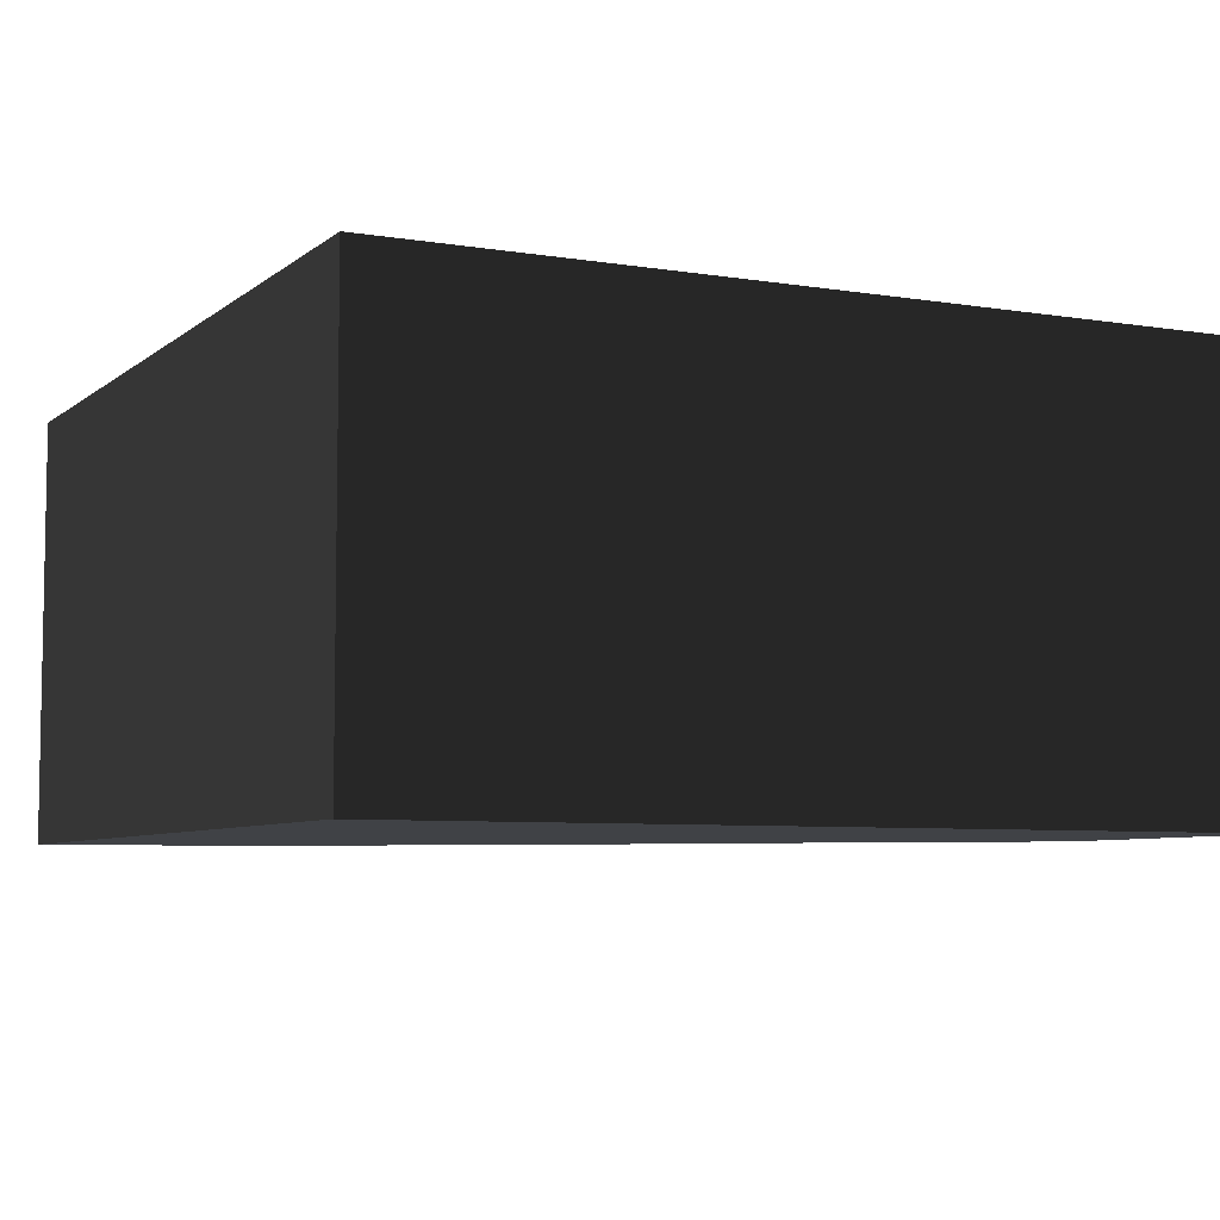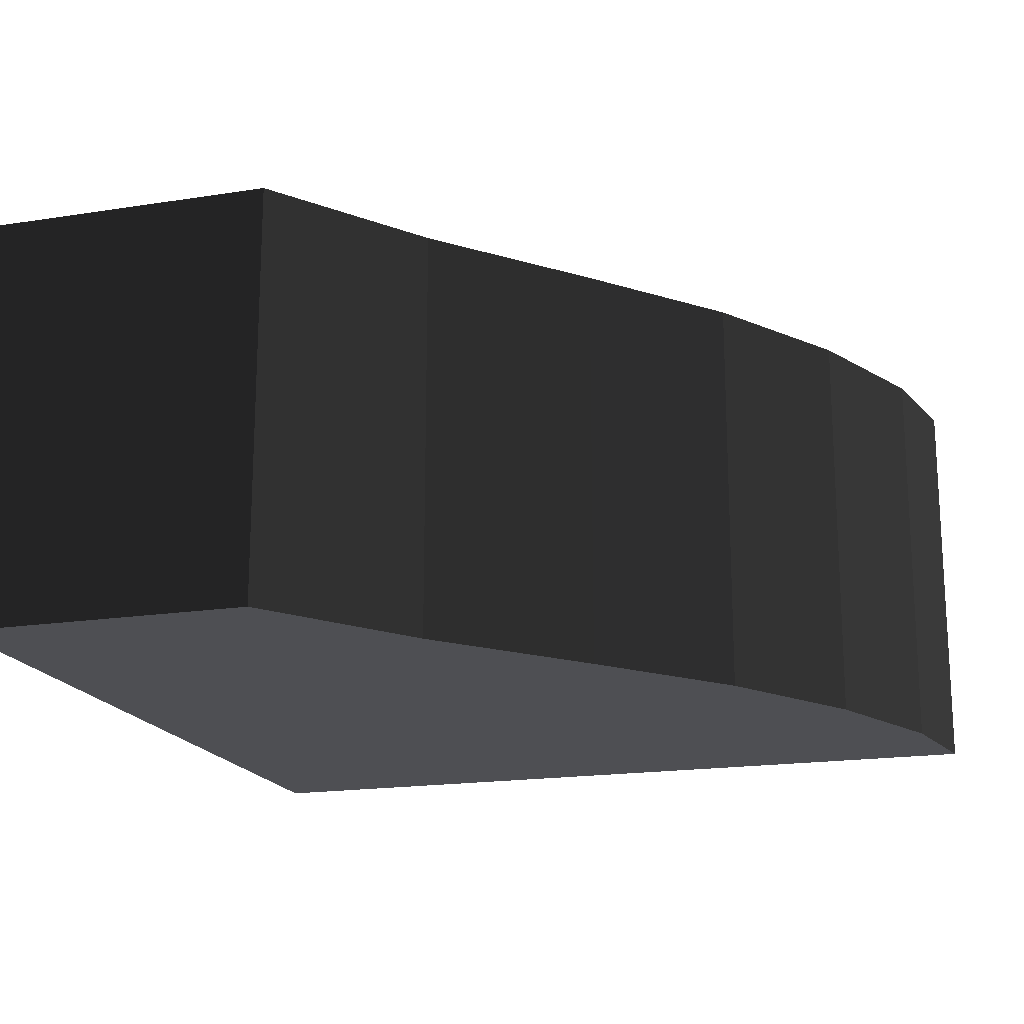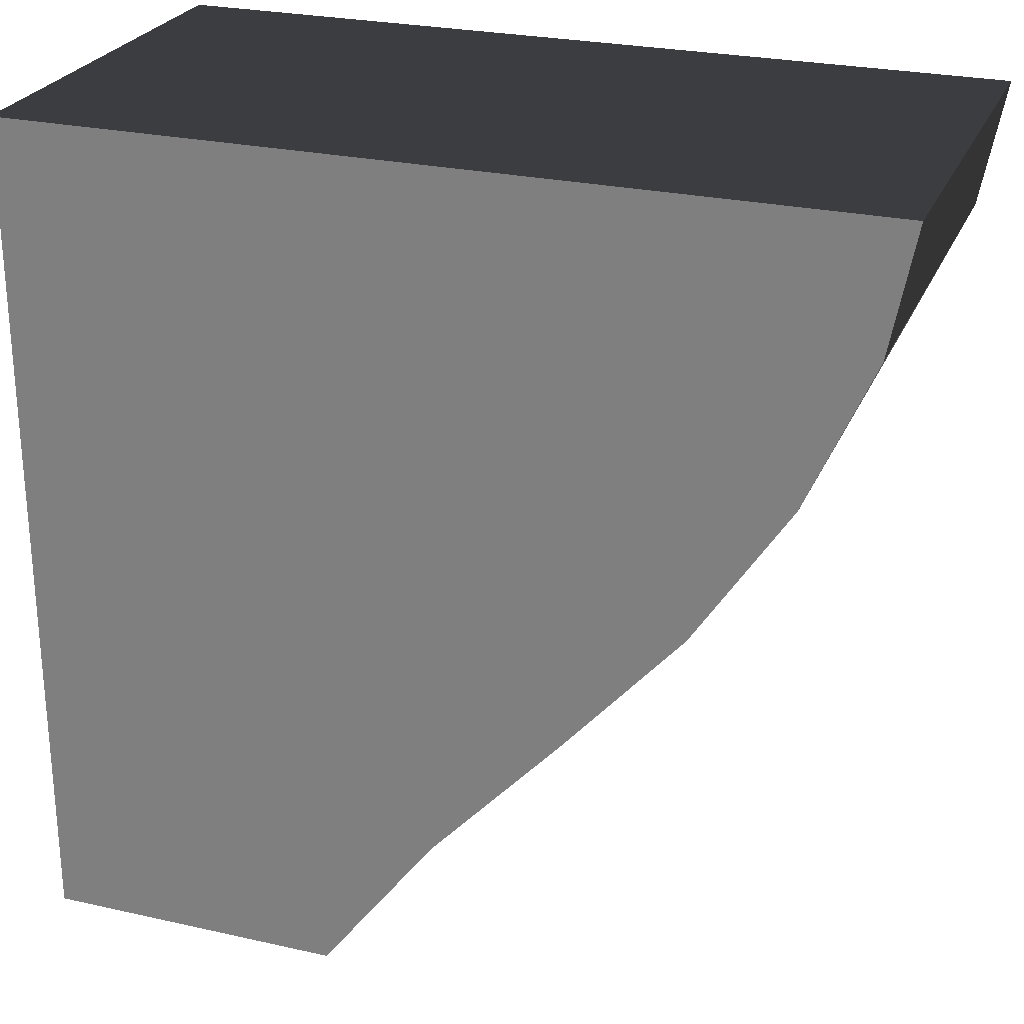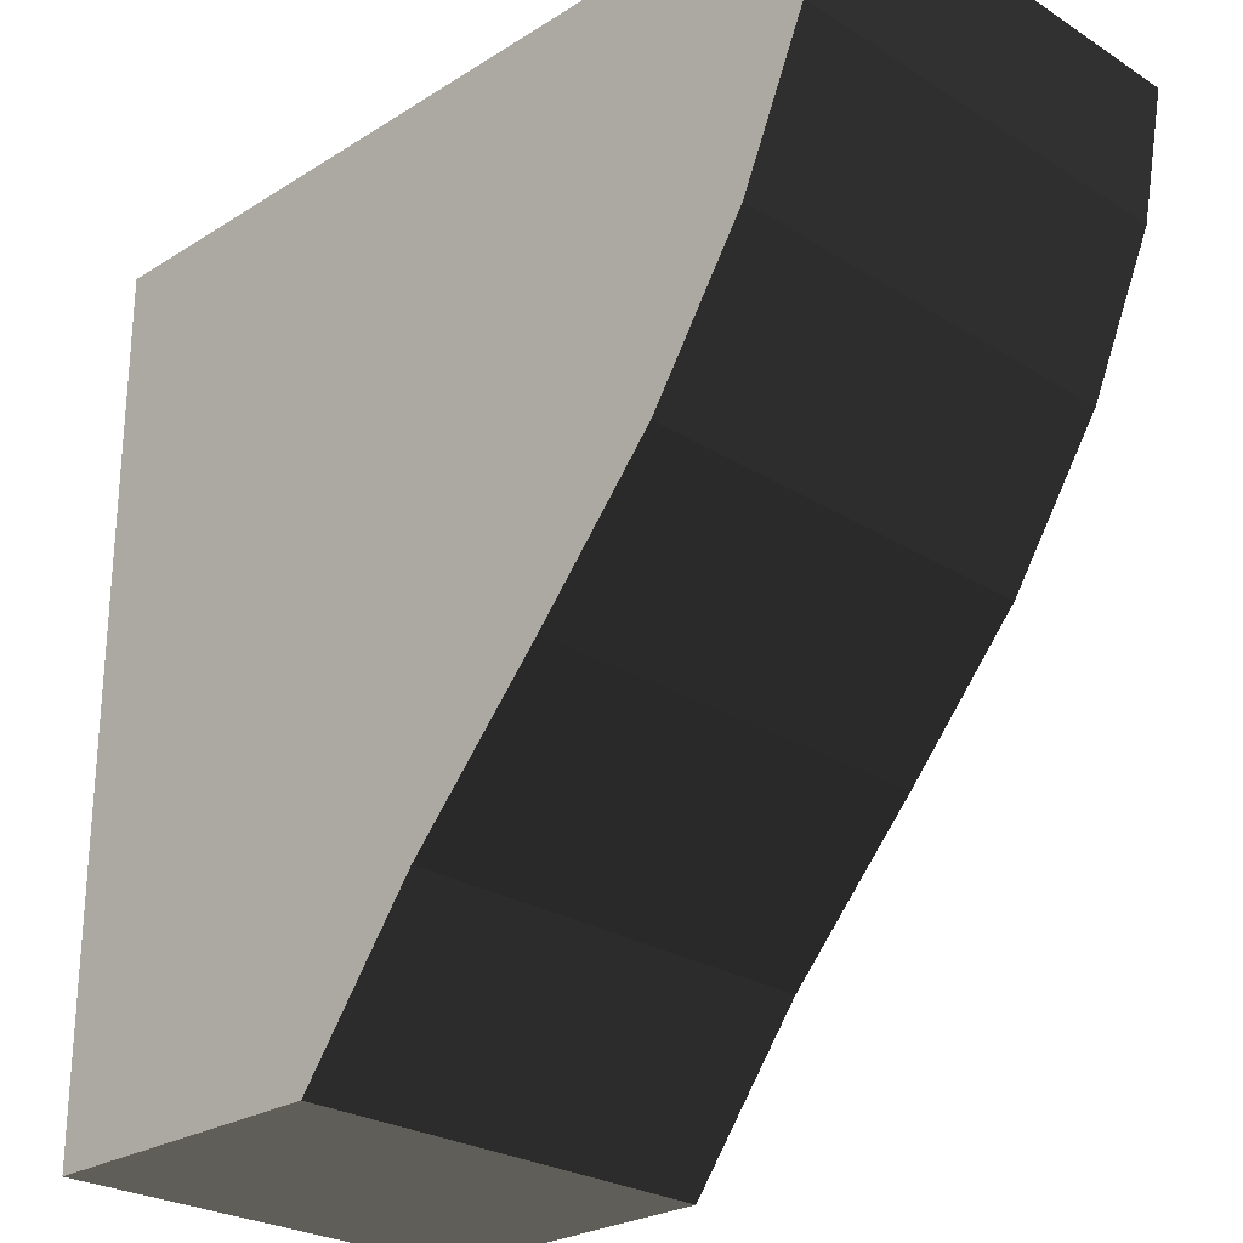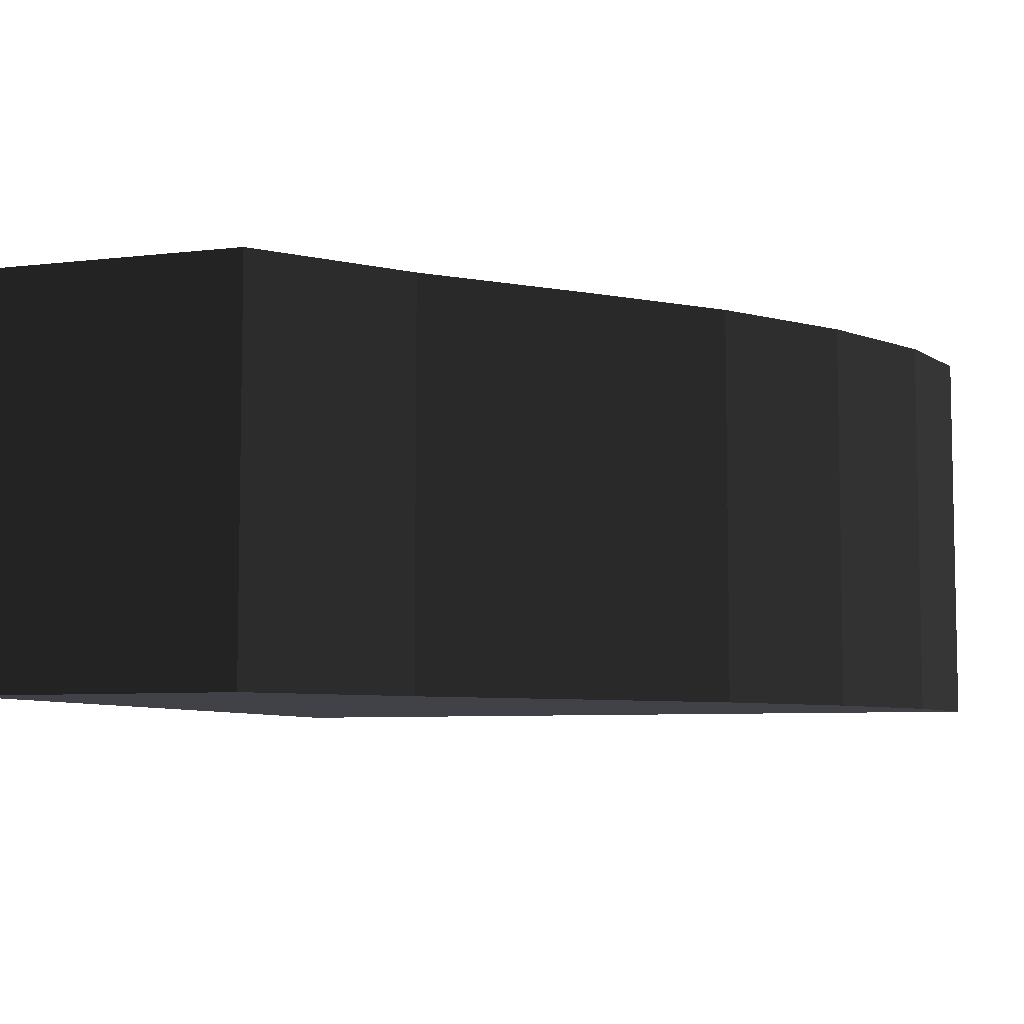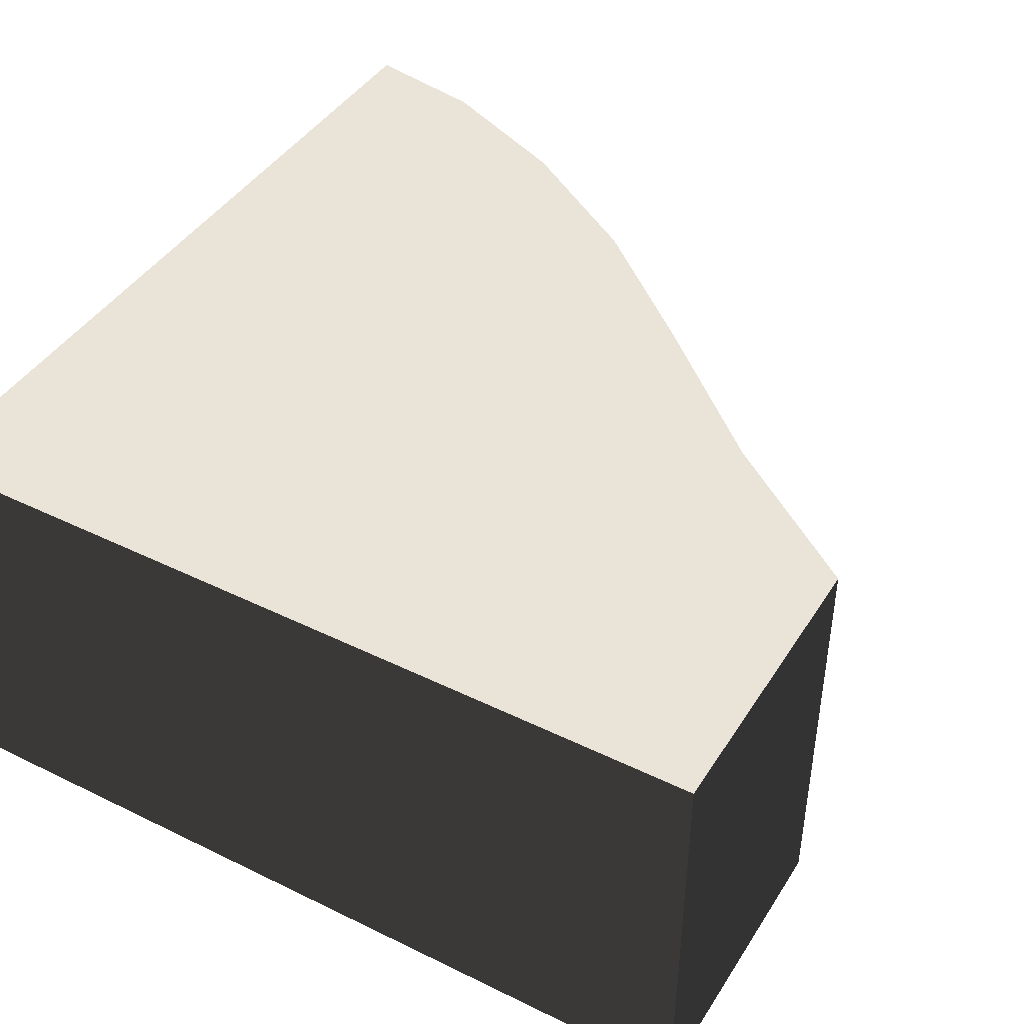
<metadata>
{"format":"obj","ext":"obj","renderer":"f3d","projection":"perspective","resolution":1024,"background":"white","views":[{"elev":-6.4,"azim":64.0,"up":"+Y"},{"elev":-18.1,"azim":-163.0,"up":"+Y"},{"elev":25.9,"azim":-160.3,"up":"+Z"},{"elev":-25.7,"azim":-135.1,"up":"+Z"},{"elev":-6.8,"azim":-160.8,"up":"+Y"},{"elev":42.9,"azim":120.1,"up":"+Y"}]}
</metadata>
<code>
v 0.009 0 -0.317
v 0.146 -0.5 -0.5
v 0.146 0 -0.5
v 0.009 -0.5 -0.317
v -0.147 0 -0.147
v -0.147 -0.5 -0.147
v -0.285 0 0.01
v -0.285 -0.5 0.01
v -0.396 0 0.18
v -0.396 -0.5 0.18
v -0.472 0 0.353
v -0.472 -0.5 0.353
v -0.5 0 0.5
v -0.5 -0.5 0.5
v 0.5 0 0.5
v 0.5 -0.5 0.5
v 0.5 -0.5 -0.5
v 0.5 0 -0.5
g 1
f 15 16 18
f 17 18 16
g 2
f 13 14 15
f 16 15 14
g 3
f 3 2 1
g 4
f 3 2 1
f 4 1 2
f 1 4 5
f 6 5 4
f 5 6 7
f 8 7 6
f 7 8 9
f 10 9 8
f 9 10 11
f 12 11 10
f 11 12 13
f 14 13 12
f 18 17 3
f 2 3 17
g 5
f 2 16 4
f 4 16 6
f 6 16 8
f 8 16 10
f 10 16 12
f 12 16 14
f 17 16 2
g 6
f 15 3 1
f 15 1 5
f 15 5 7
f 15 7 9
f 15 9 11
f 15 11 13
f 15 18 3

</code>
